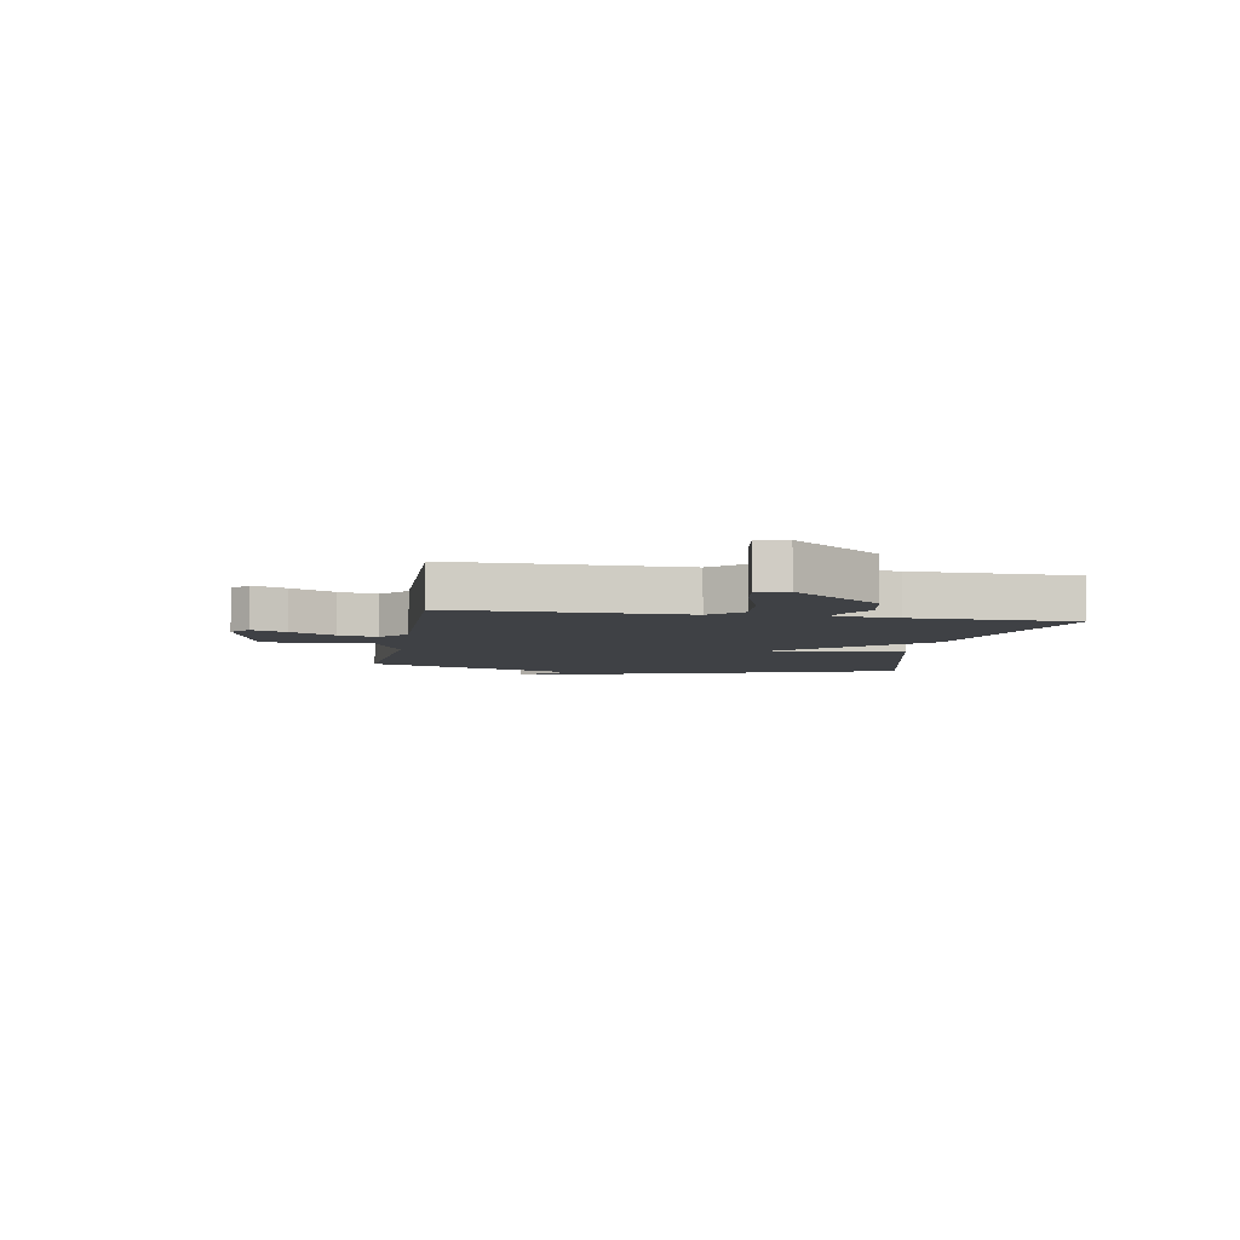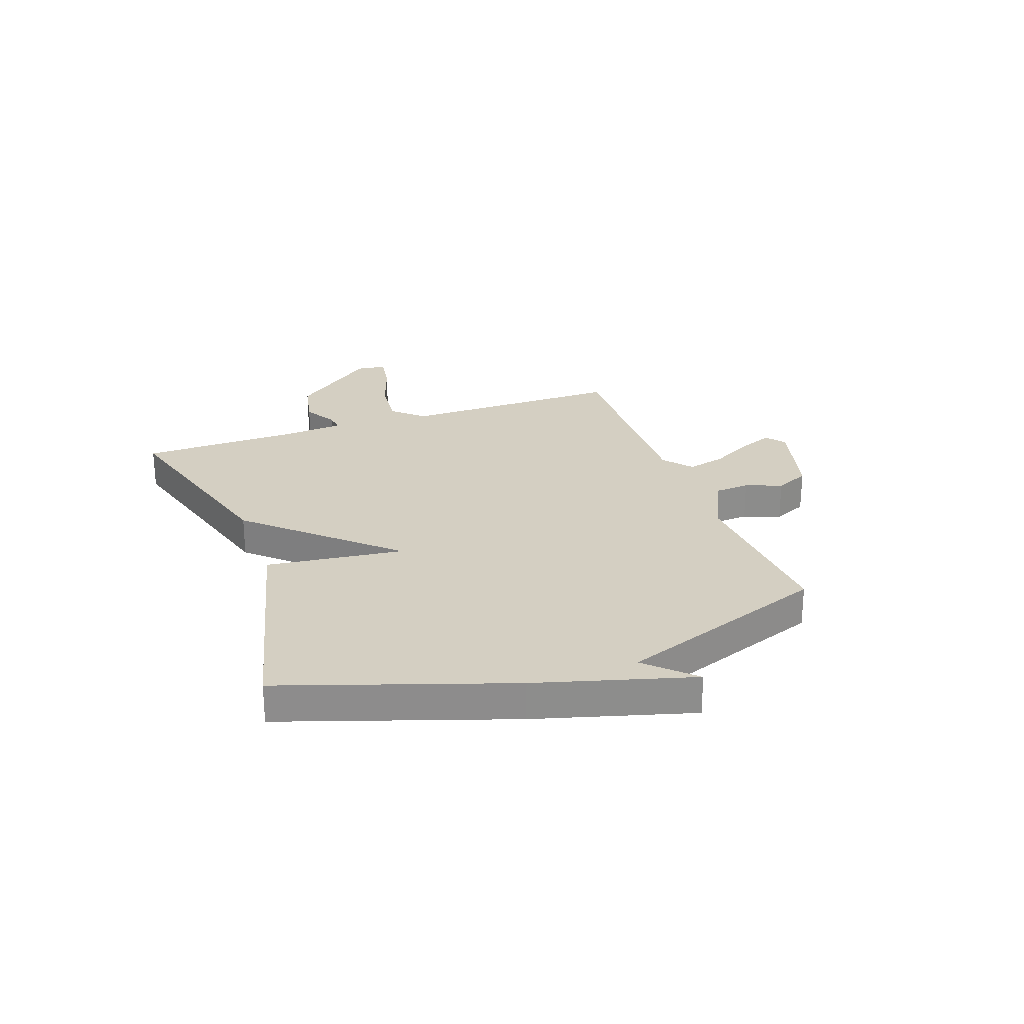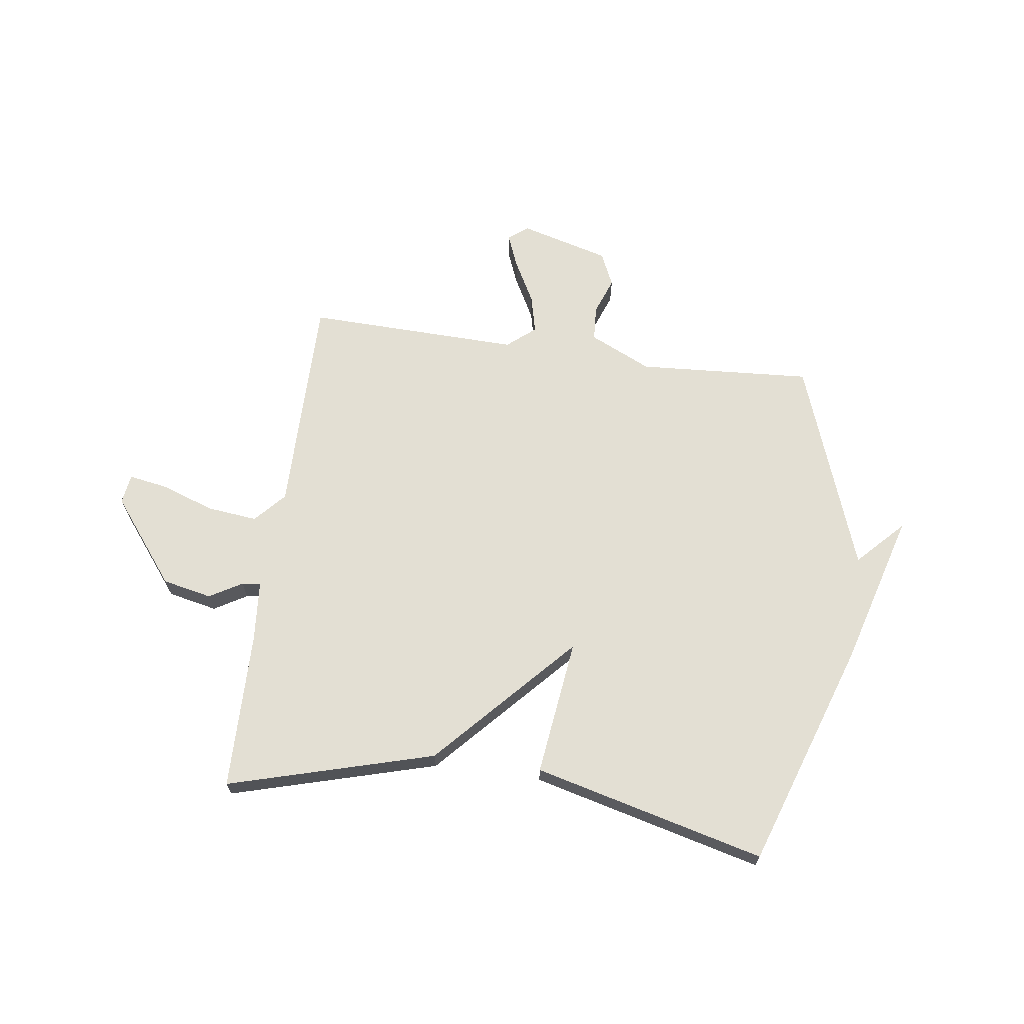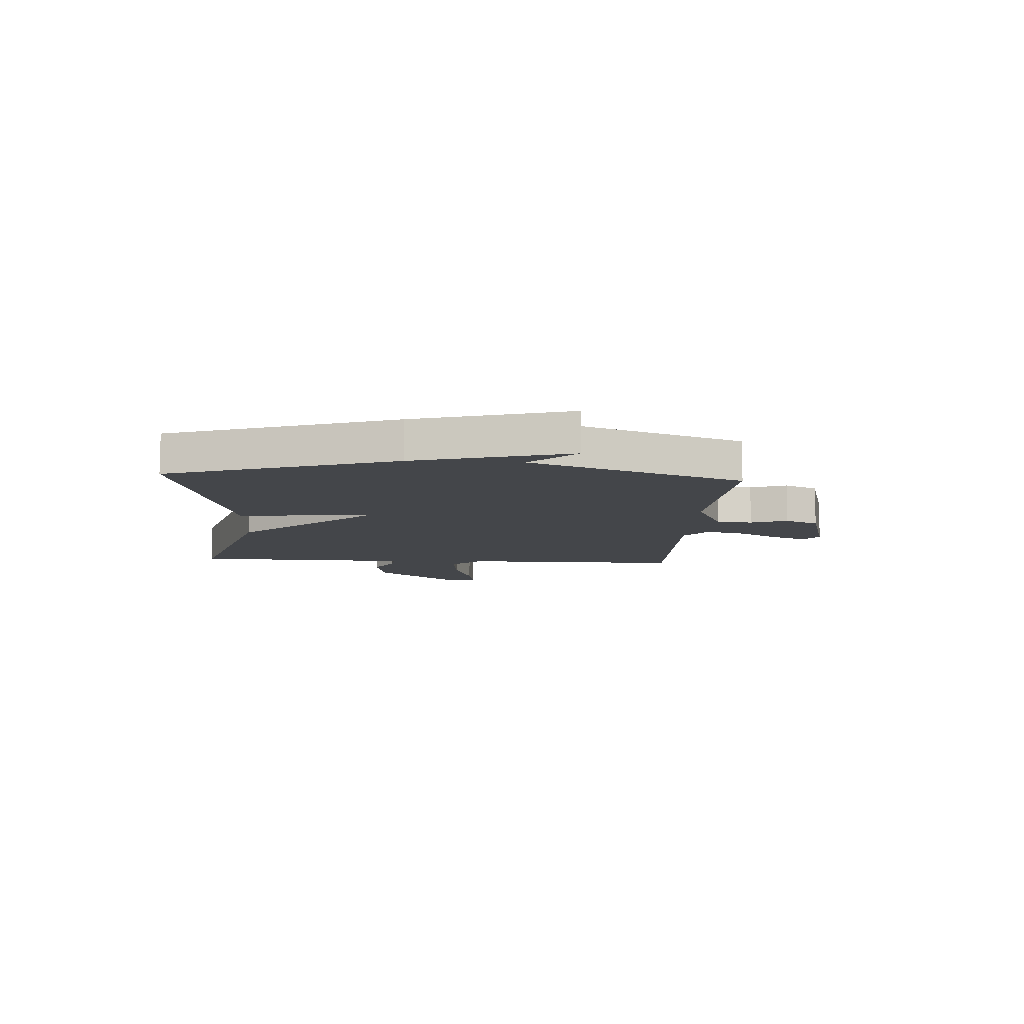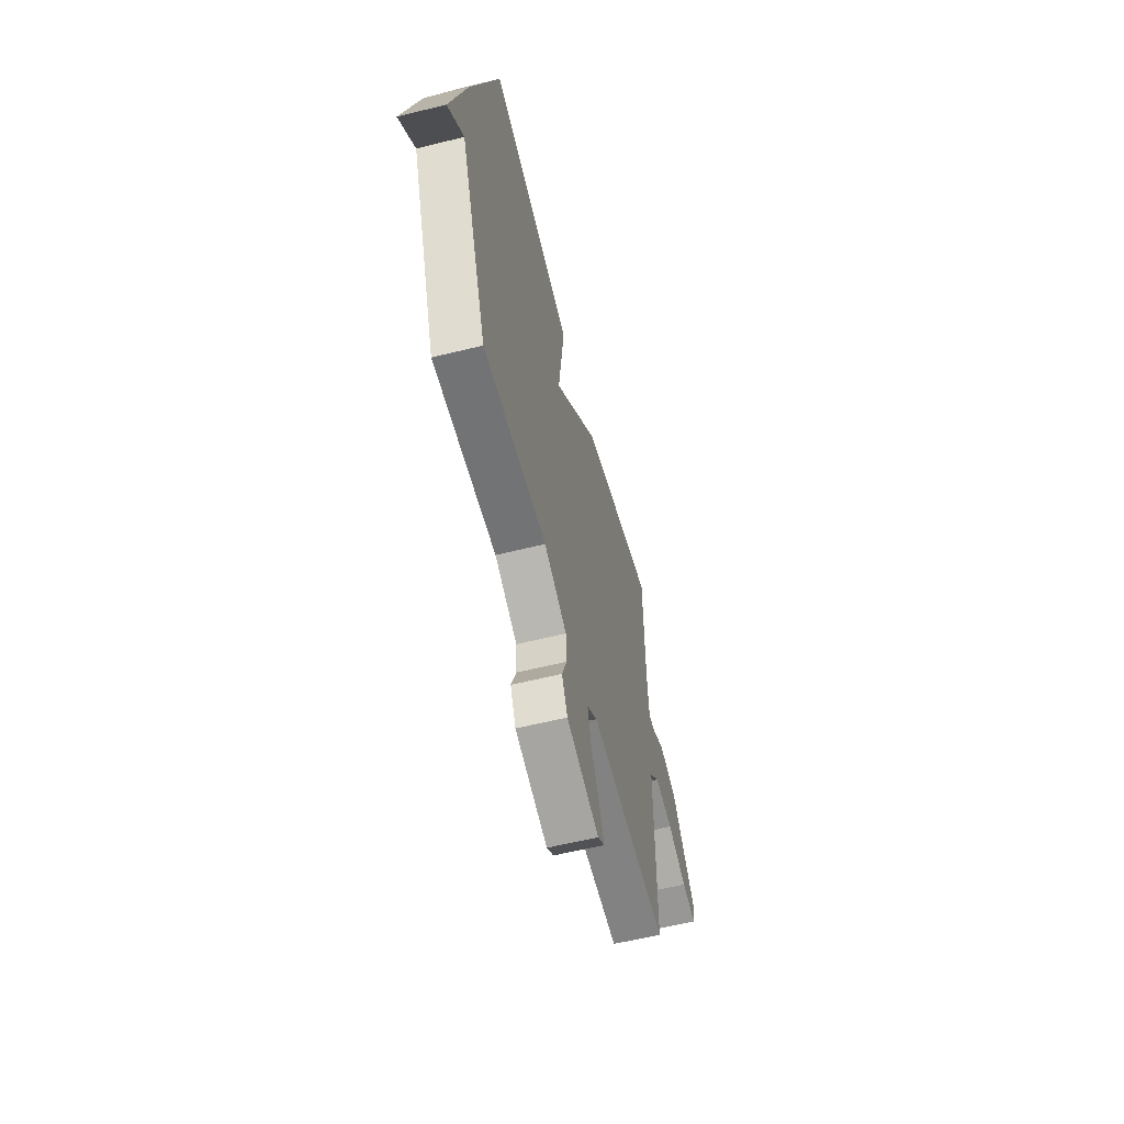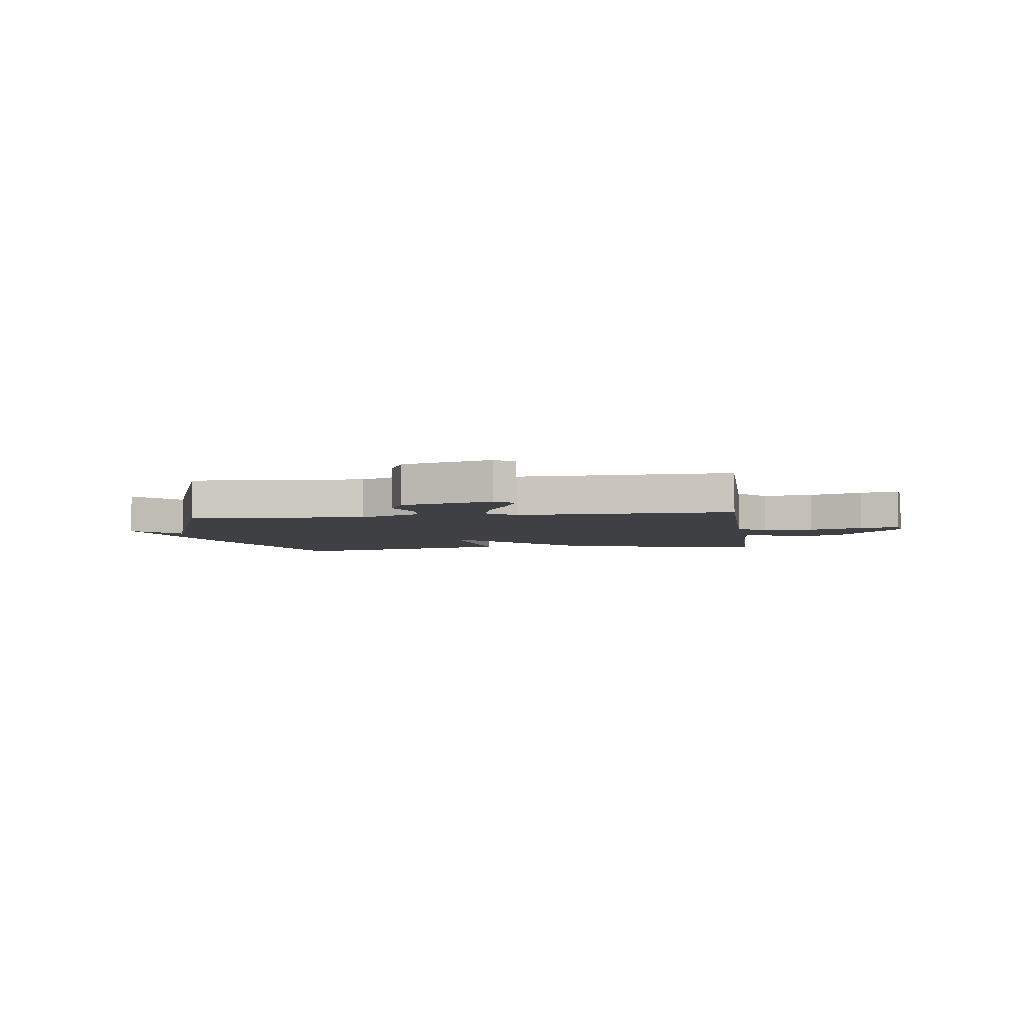
<metadata>
{"format":"obj","ext":"obj","renderer":"f3d","projection":"perspective","resolution":1024,"background":"white","views":[{"elev":-5.6,"azim":-100.1,"up":"+Y"},{"elev":25.8,"azim":70.2,"up":"+Y"},{"elev":67.0,"azim":7.9,"up":"+Y"},{"elev":-9.7,"azim":86.3,"up":"+Y"},{"elev":-59.4,"azim":104.3,"up":"+Z"},{"elev":-4.7,"azim":-172.1,"up":"+Y"}]}
</metadata>
<code>
v 0.5 0.07 0.5
v 0.64 0.07 0.087
v 0.721 0.07 -0.197
v 0.64 0.07 -0.113
v 0.5 0.07 -0.5
v 0.181 0.07 -0.479
v 0.067 0.07 -0.532
v 0.063 0.07 -0.597
v 0.088 0.07 -0.664
v 0.06 0.07 -0.726
v -0.105 0.07 -0.771
v -0.14 0.07 -0.743
v -0.115 0.07 -0.681
v -0.073 0.07 -0.603
v -0.056 0.07 -0.533
v -0.108 0.07 -0.49
v -0.5 0.07 -0.5
v -0.499 0.07 -0.092
v -0.55 0.07 -0.036
v -0.642 0.07 -0.046
v -0.74 0.07 -0.08
v -0.811 0.07 -0.092
v -0.819 0.07 -0.038
v -0.697 0.07 0.118
v -0.607 0.07 0.137
v -0.547 0.07 0.102
v -0.513 0.07 0.098
v -0.504 0.07 0.21
v -0.5 0.07 0.5
v -0.123 0.07 0.393
v 0.108 0.07 0.142
v 0.077 0.07 0.393
v 0.5 0 0.5
v 0.64 0 0.087
v 0.721 0 -0.197
v 0.64 0 -0.113
v 0.5 0 -0.5
v 0.181 0 -0.479
v 0.067 0 -0.532
v 0.063 0 -0.597
v 0.088 0 -0.664
v 0.06 0 -0.726
v -0.105 0 -0.771
v -0.14 0 -0.743
v -0.115 0 -0.681
v -0.073 0 -0.603
v -0.056 0 -0.533
v -0.108 0 -0.49
v -0.5 0 -0.5
v -0.499 0 -0.092
v -0.55 0 -0.036
v -0.642 0 -0.046
v -0.74 0 -0.08
v -0.811 0 -0.092
v -0.819 0 -0.038
v -0.697 0 0.118
v -0.607 0 0.137
v -0.547 0 0.102
v -0.513 0 0.098
v -0.504 0 0.21
v -0.5 0 0.5
v -0.123 0 0.393
v 0.108 0 0.142
v 0.077 0 0.393
f 31 32 1 2
f 28 29 30 31
f 27 28 31
f 27 31 2
f 24 25 26
f 23 24 26
f 22 23 26
f 21 22 26
f 20 21 26
f 19 20 26 27
f 18 19 27 2
f 16 17 18 2
f 12 13 14
f 11 12 14
f 10 11 14
f 9 10 14
f 8 9 14
f 7 8 14 15
f 15 16 2
f 7 15 2
f 6 7 2
f 2 3 4
f 2 4 5 6
f 34 33 64 63
f 63 62 61 60
f 63 60 59
f 34 63 59
f 58 57 56
f 58 56 55
f 58 55 54
f 58 54 53
f 58 53 52
f 59 58 52 51
f 34 59 51 50
f 34 50 49 48
f 46 45 44
f 46 44 43
f 46 43 42
f 46 42 41
f 46 41 40
f 47 46 40 39
f 34 48 47
f 34 47 39
f 34 39 38
f 36 35 34
f 38 37 36 34
f 1 33 34 2
f 2 34 35 3
f 3 35 36 4
f 4 36 37 5
f 5 37 38 6
f 6 38 39 7
f 7 39 40 8
f 8 40 41 9
f 9 41 42 10
f 10 42 43 11
f 11 43 44 12
f 12 44 45 13
f 13 45 46 14
f 14 46 47 15
f 15 47 48 16
f 16 48 49 17
f 17 49 50 18
f 18 50 51 19
f 19 51 52 20
f 20 52 53 21
f 21 53 54 22
f 22 54 55 23
f 23 55 56 24
f 24 56 57 25
f 25 57 58 26
f 26 58 59 27
f 27 59 60 28
f 28 60 61 29
f 29 61 62 30
f 30 62 63 31
f 31 63 64 32
f 32 64 33 1

</code>
